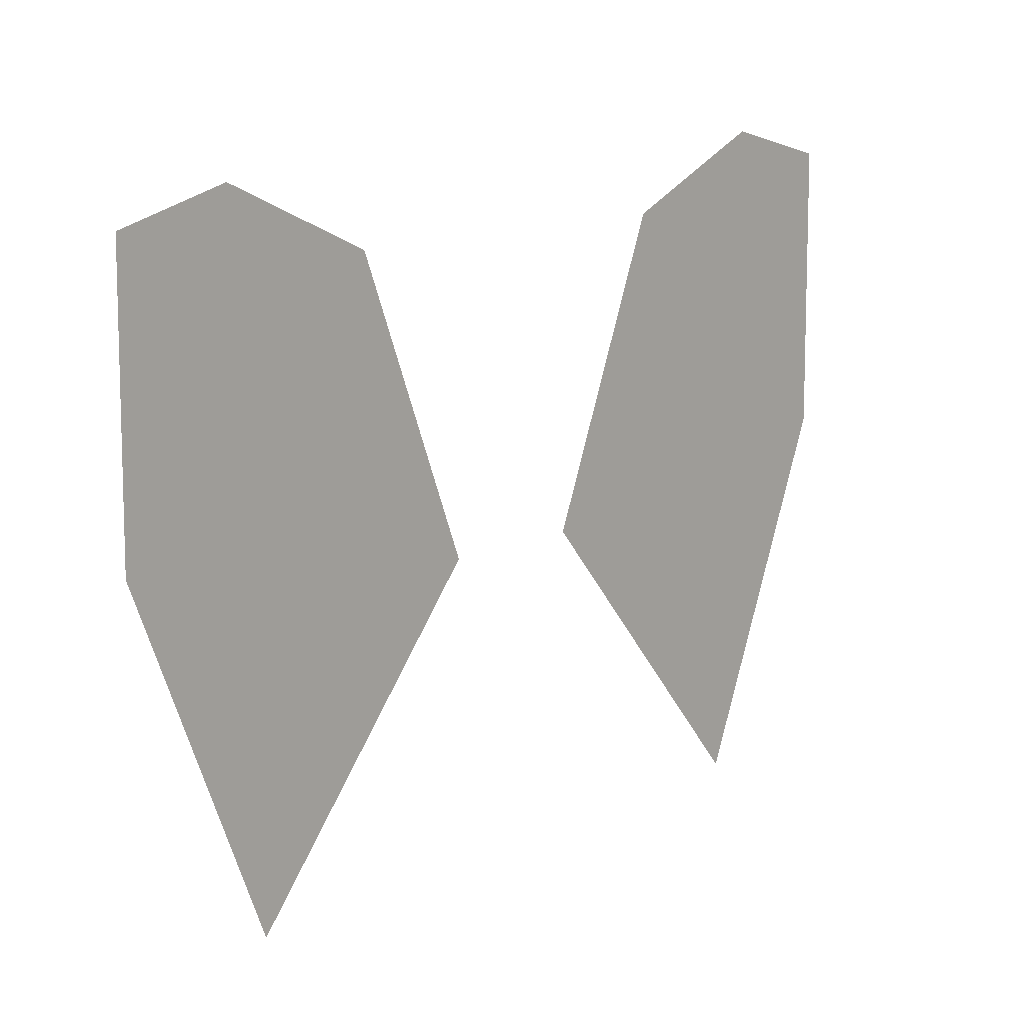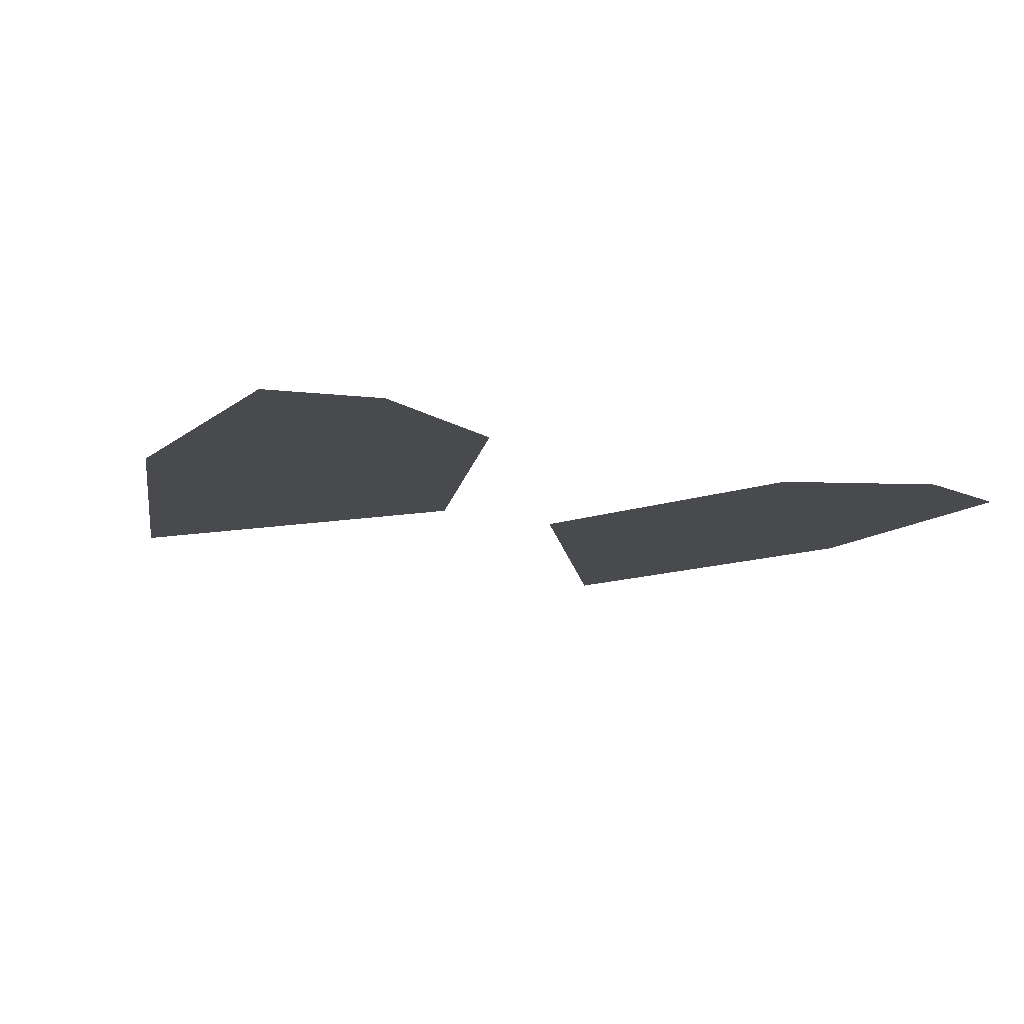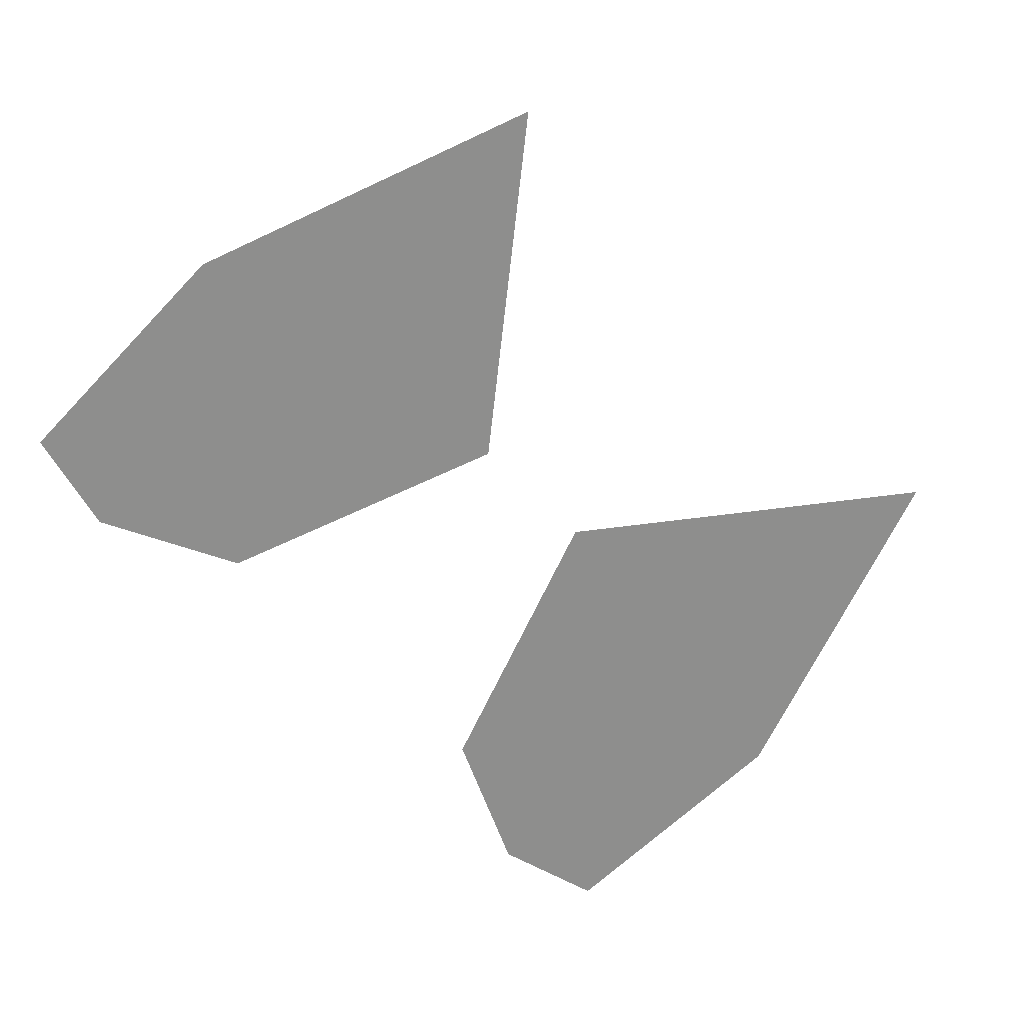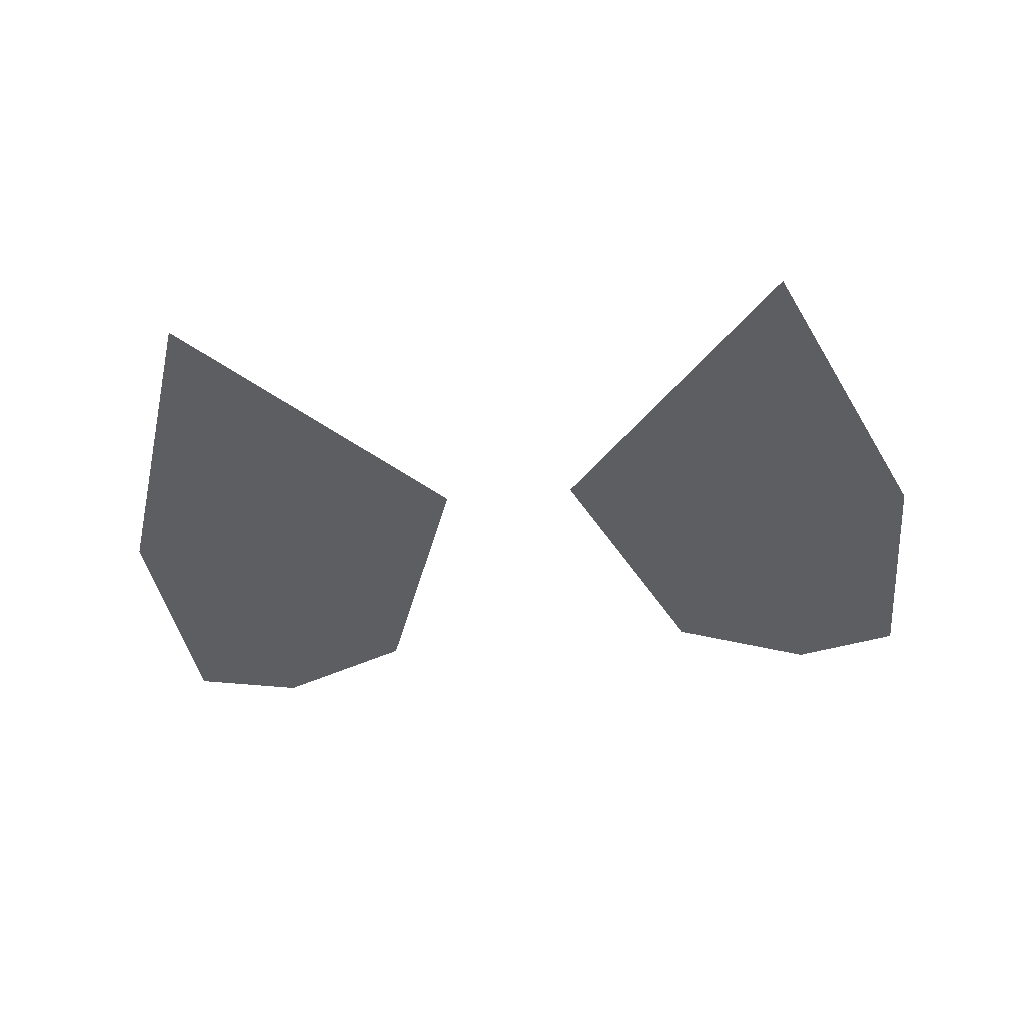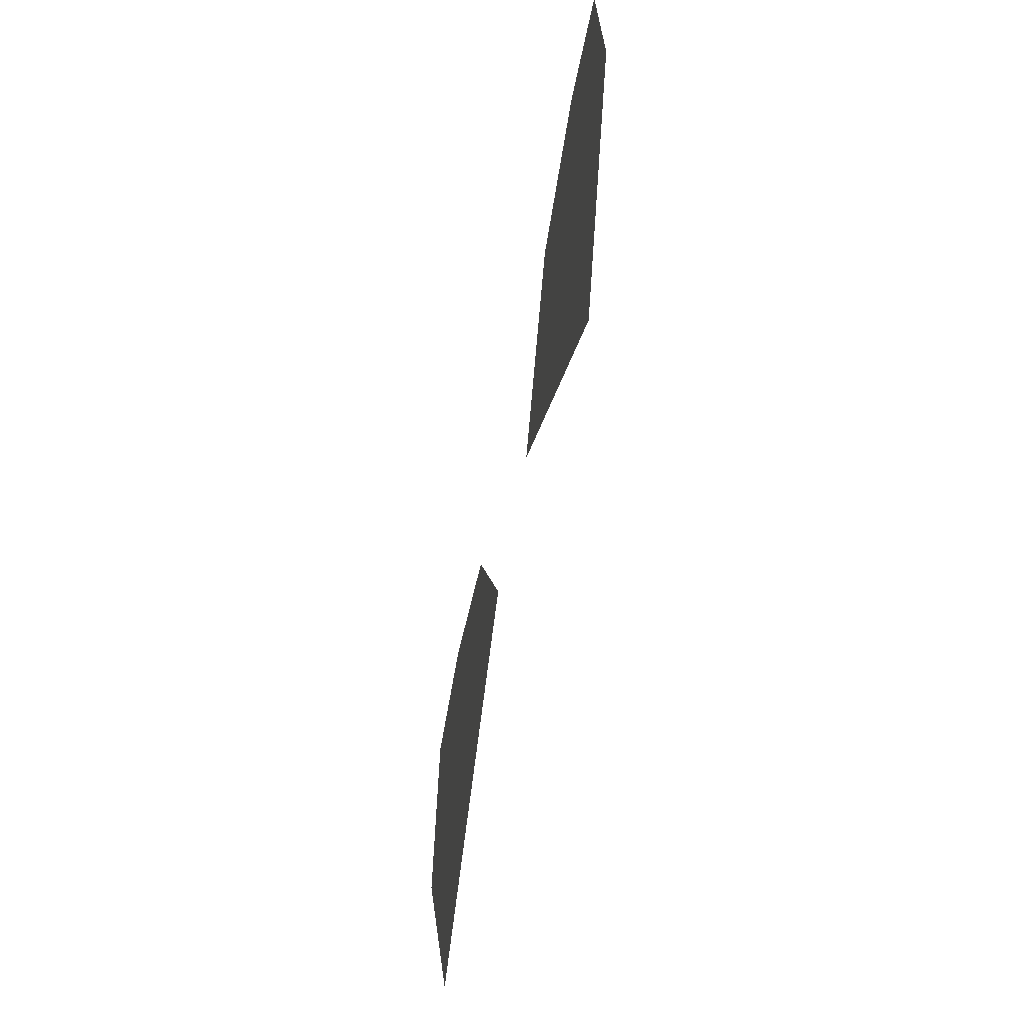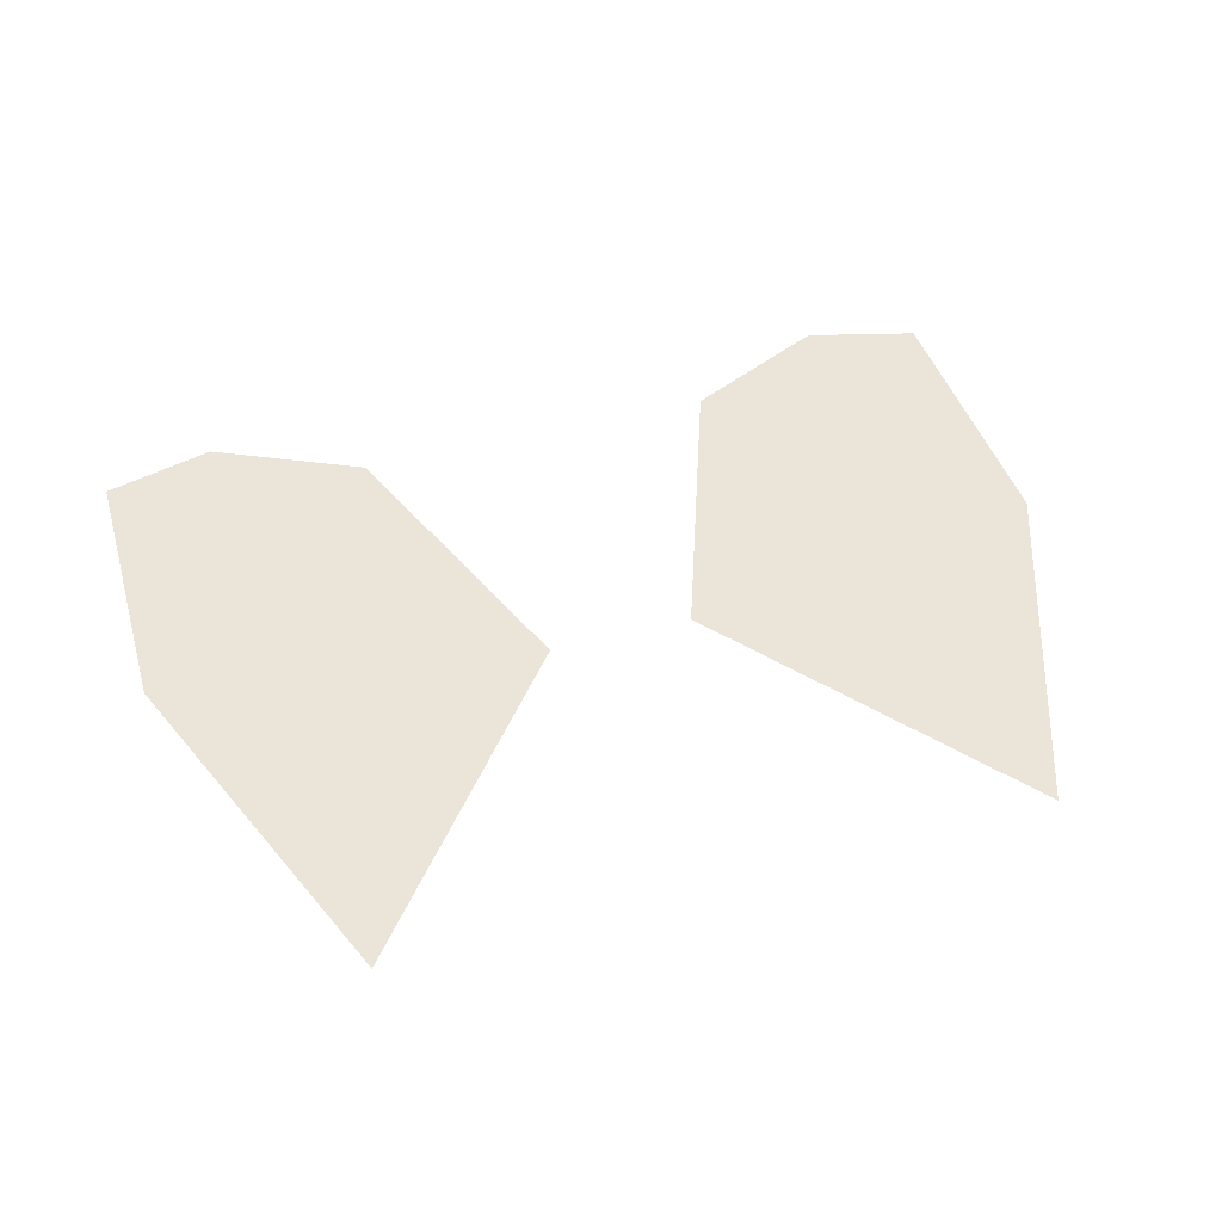
<metadata>
{"format":"obj","ext":"obj","renderer":"f3d","projection":"perspective","resolution":1024,"background":"white","views":[{"elev":14.7,"azim":135.6,"up":"+Y"},{"elev":-13.0,"azim":150.1,"up":"+Z"},{"elev":-64.8,"azim":-44.5,"up":"+Z"},{"elev":-37.4,"azim":6.9,"up":"+Z"},{"elev":-66.9,"azim":-100.9,"up":"+Y"},{"elev":45.5,"azim":-16.9,"up":"+Z"}]}
</metadata>
<code>
g back_geo_02
v -0.6539 -0.6219 2.221e-09
v -0.1029 -0.7051 2.221e-09
v -0.4571 -1.158 2.221e-09
v -0.6461 -0.2001 2.221e-09
v -0.2656 -0.2598 2.221e-09
v -0.483 -0.1557 2.221e-09
v 0.483 -0.1557 2.221e-09
v 0.6461 -0.2001 2.221e-09
v 0.2656 -0.2598 2.221e-09
v 0.1029 -0.7051 2.221e-09
v 0.6539 -0.6219 2.221e-09
v 0.4571 -1.158 2.221e-09
g back_geo_02_0
f 3 2 1
f 2 4 1
f 5 4 2
f 5 6 4
f 9 8 7
f 9 10 8
f 10 11 8
f 12 11 10

</code>
